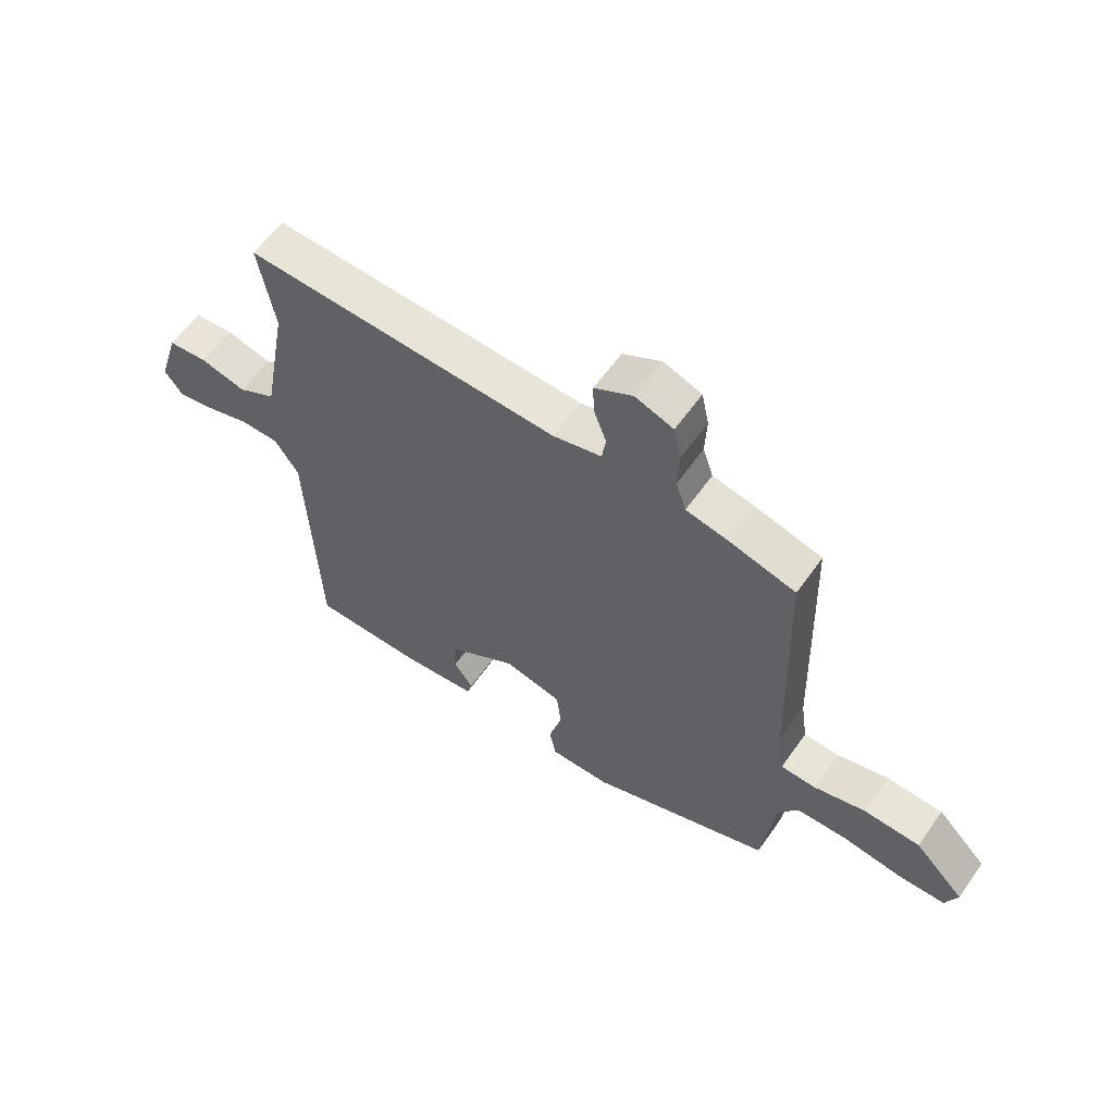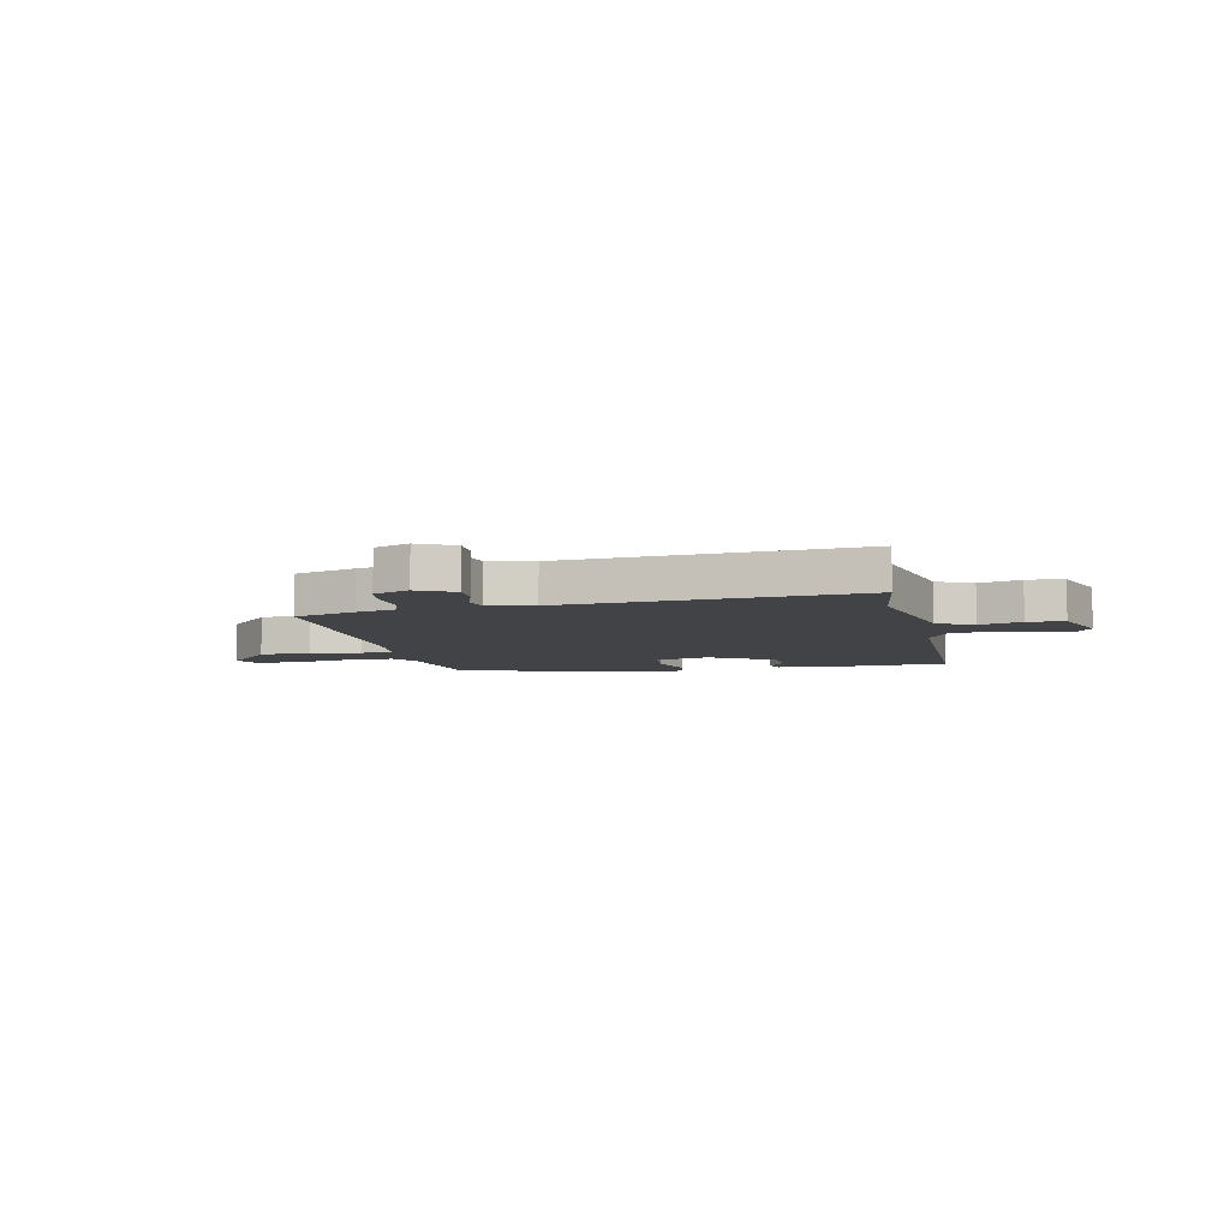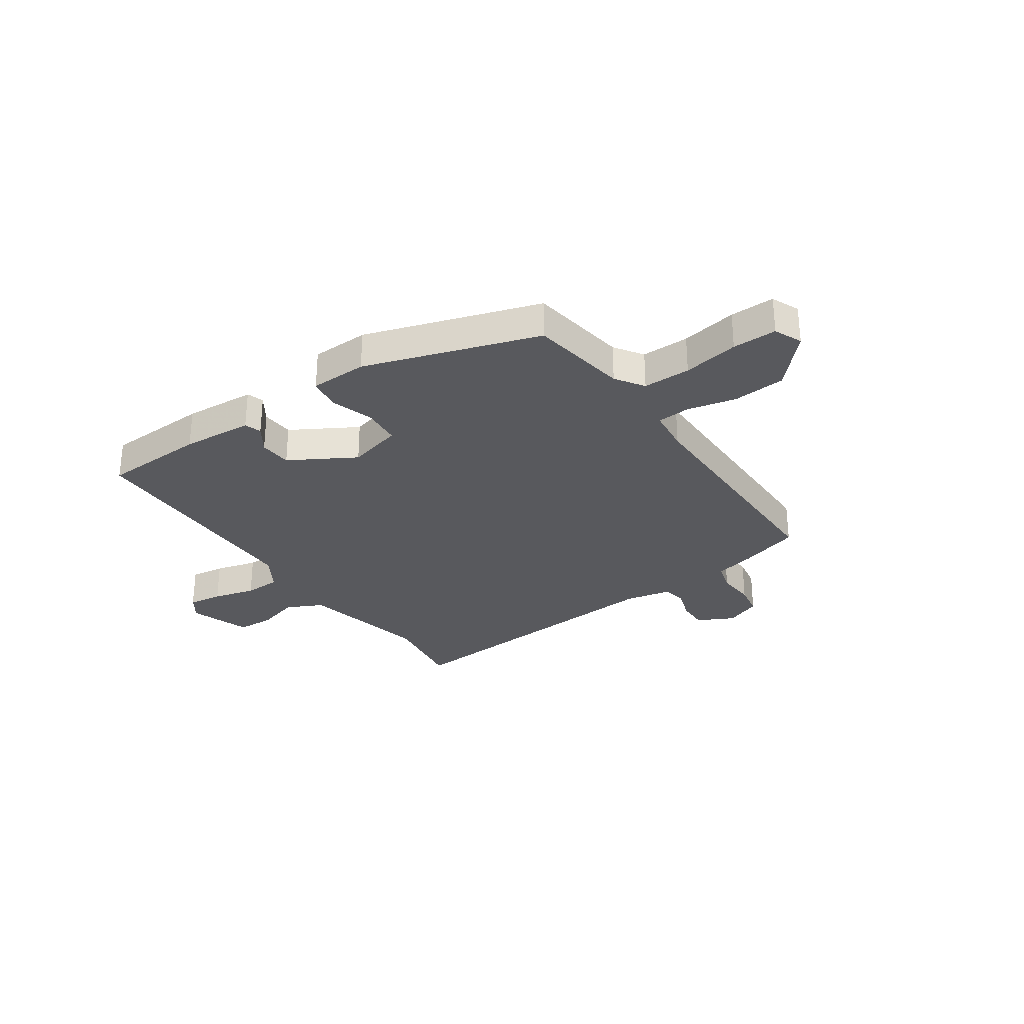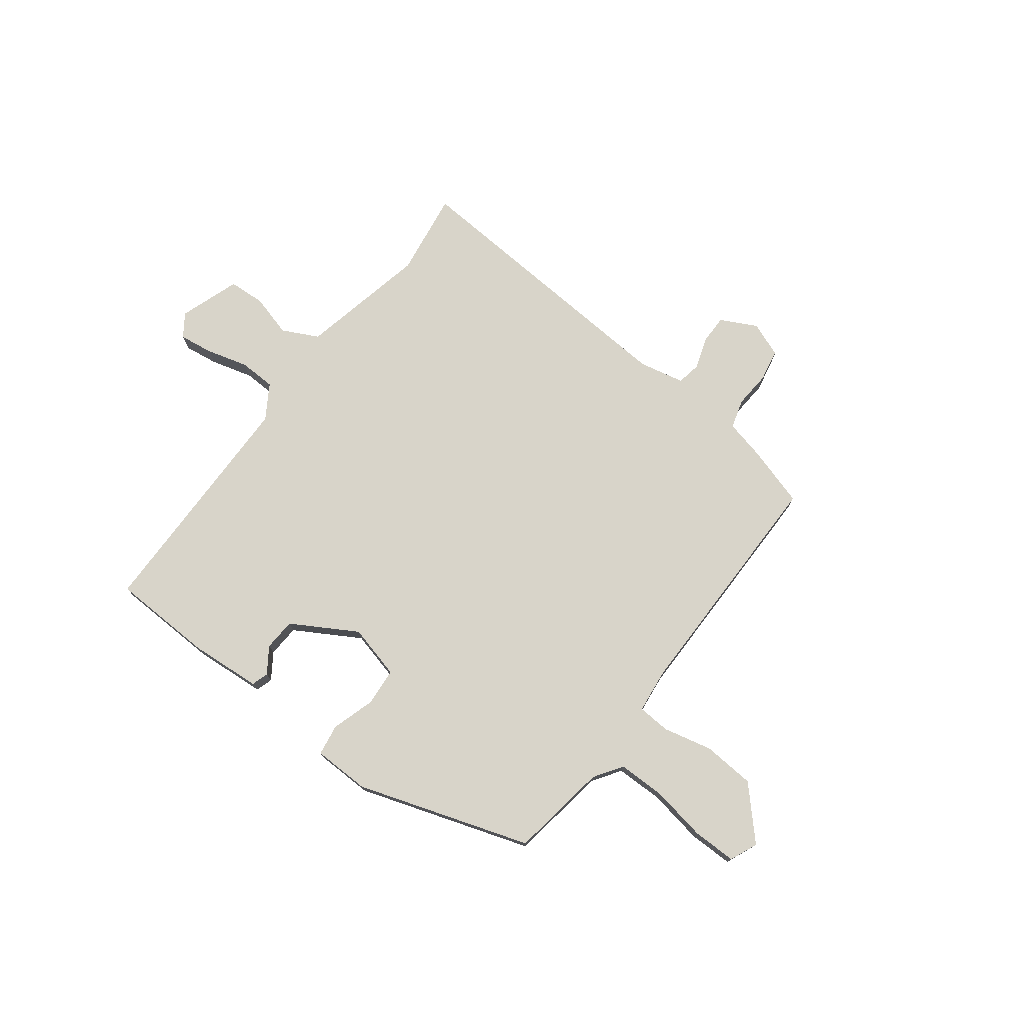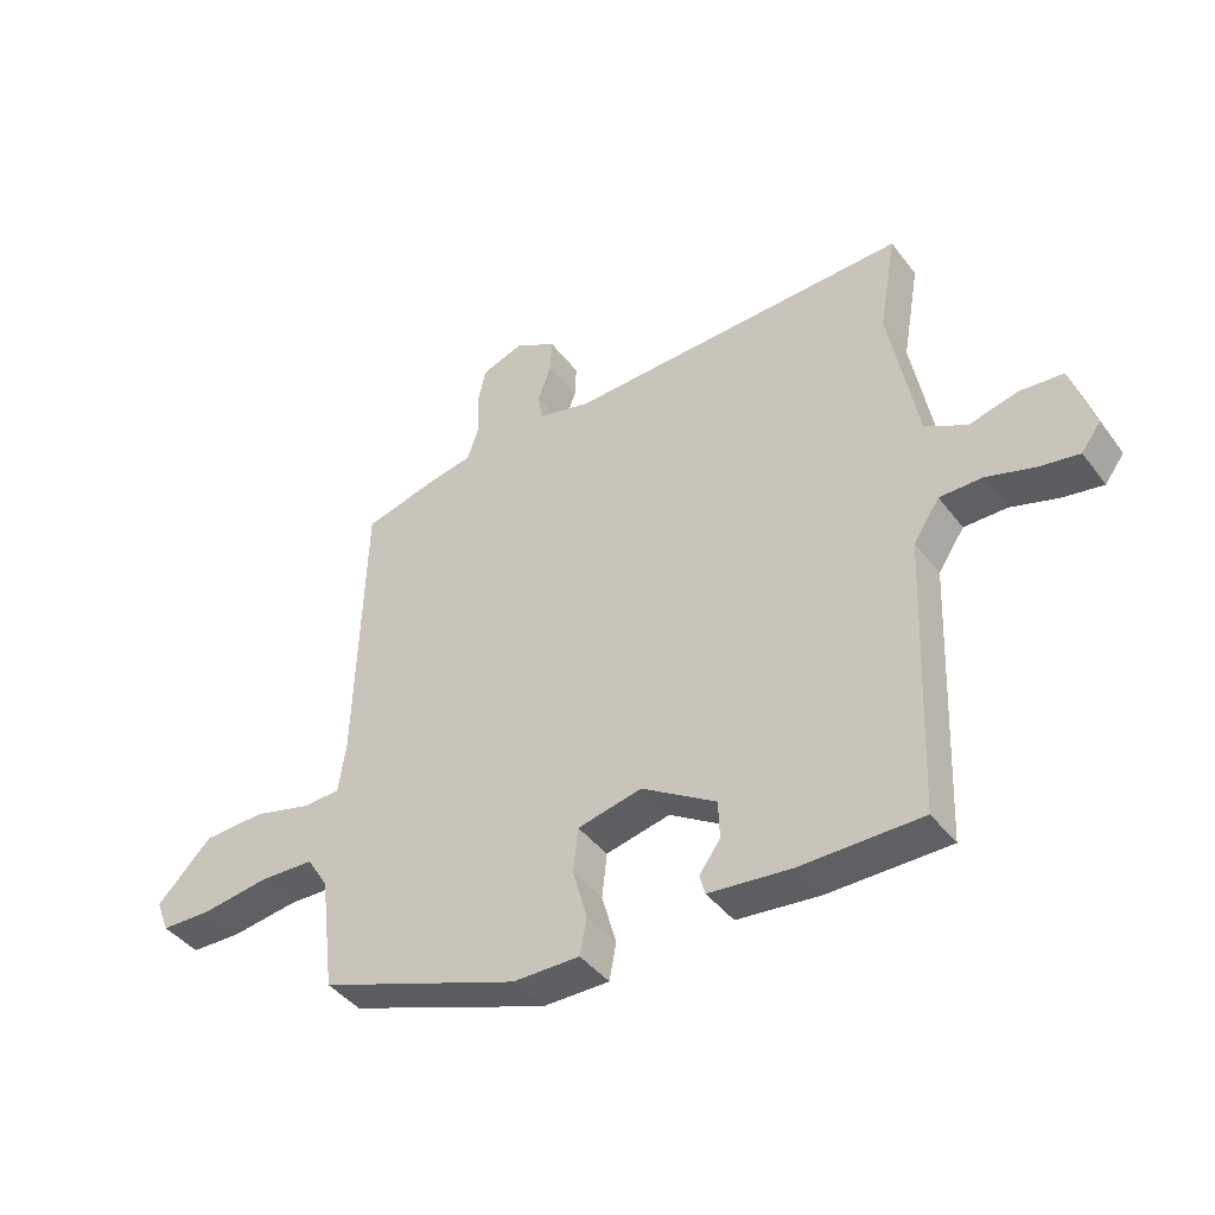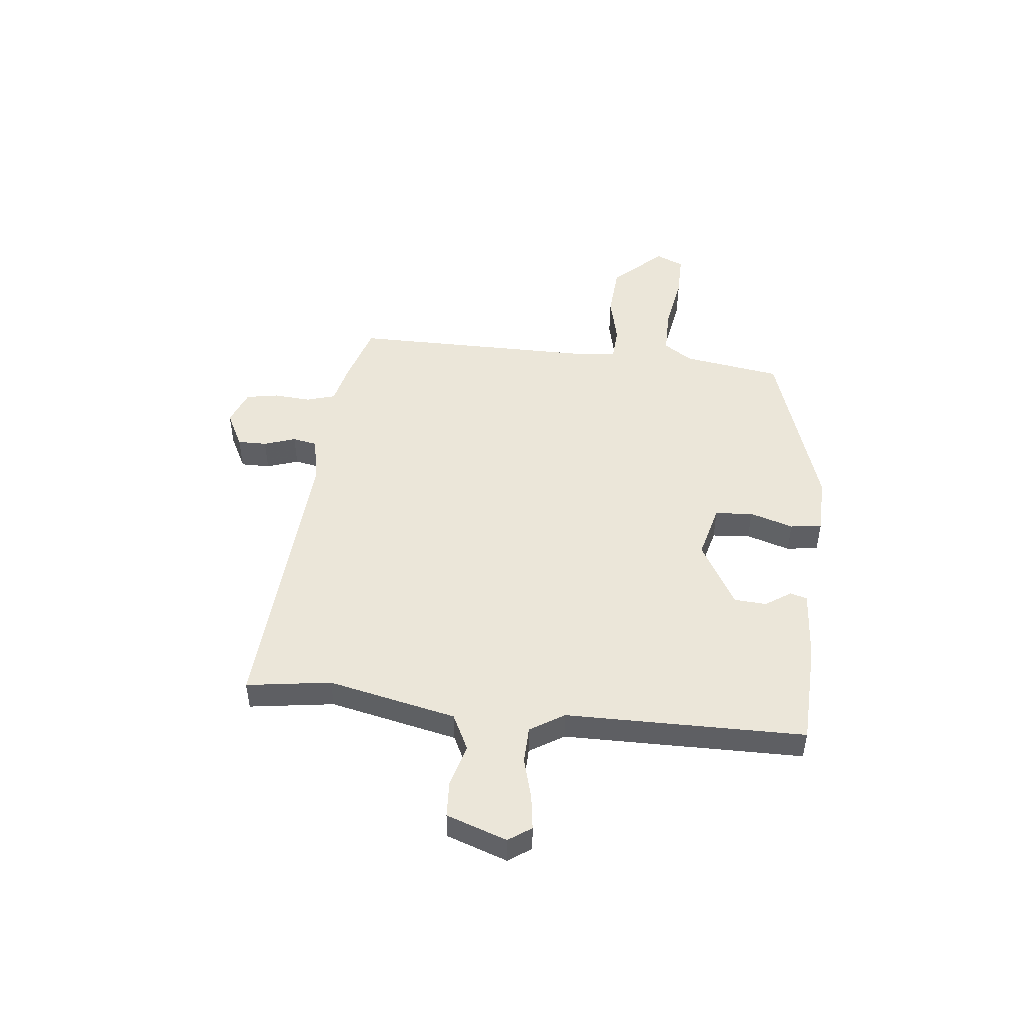
<metadata>
{"format":"obj","ext":"obj","renderer":"f3d","projection":"perspective","resolution":1024,"background":"white","views":[{"elev":59.7,"azim":-145.0,"up":"+Z"},{"elev":-7.1,"azim":14.2,"up":"+Y"},{"elev":-30.0,"azim":-143.6,"up":"+Y"},{"elev":75.5,"azim":-141.1,"up":"+Y"},{"elev":-42.2,"azim":34.0,"up":"+Z"},{"elev":48.5,"azim":98.0,"up":"+Y"}]}
</metadata>
<code>
v 0.475 0.07 -0.516
v 0.281 0.07 -0.517
v 0.148 0.07 -0.503
v 0.139 0.07 -0.471
v 0.173 0.07 -0.424
v 0.171 0.07 -0.363
v 0.051 0.07 -0.288
v -0.052 0.07 -0.311
v -0.06 0.07 -0.382
v -0.037 0.07 -0.465
v -0.048 0.07 -0.524
v -0.155 0.07 -0.523
v -0.477 0.07 -0.406
v -0.5 0.07 -0.22
v -0.534 0.07 -0.166
v -0.623 0.07 -0.163
v -0.728 0.07 -0.178
v -0.811 0.07 -0.176
v -0.832 0.07 -0.123
v -0.744 0.07 -0.034
v -0.645 0.07 -0.03
v -0.554 0.07 -0.054
v -0.492 0.07 -0.052
v -0.48 0.07 0.03
v -0.466 0.07 0.488
v -0.35 0.07 0.519
v -0.275 0.07 0.534
v -0.257 0.07 0.588
v -0.26 0.07 0.658
v -0.247 0.07 0.718
v -0.18 0.07 0.742
v -0.113 0.07 0.705
v -0.115 0.07 0.65
v -0.137 0.07 0.591
v -0.13 0.07 0.545
v -0.045 0.07 0.524
v 0.508 0.07 0.544
v 0.48 0.07 0.385
v 0.493 0.07 0.315
v 0.525 0.07 0.142
v 0.592 0.07 0.106
v 0.672 0.07 0.126
v 0.741 0.07 0.12
v 0.777 0.07 0.005
v 0.746 0.07 -0.037
v 0.682 0.07 -0.026
v 0.604 0.07 -0.002
v 0.535 0.07 -0.002
v 0.493 0.07 -0.065
v 0.475 0 -0.516
v 0.281 0 -0.517
v 0.148 0 -0.503
v 0.139 0 -0.471
v 0.173 0 -0.424
v 0.171 0 -0.363
v 0.051 0 -0.288
v -0.052 0 -0.311
v -0.06 0 -0.382
v -0.037 0 -0.465
v -0.048 0 -0.524
v -0.155 0 -0.523
v -0.477 0 -0.406
v -0.5 0 -0.22
v -0.534 0 -0.166
v -0.623 0 -0.163
v -0.728 0 -0.178
v -0.811 0 -0.176
v -0.832 0 -0.123
v -0.744 0 -0.034
v -0.645 0 -0.03
v -0.554 0 -0.054
v -0.492 0 -0.052
v -0.48 0 0.03
v -0.466 0 0.488
v -0.35 0 0.519
v -0.275 0 0.534
v -0.257 0 0.588
v -0.26 0 0.658
v -0.247 0 0.718
v -0.18 0 0.742
v -0.113 0 0.705
v -0.115 0 0.65
v -0.137 0 0.591
v -0.13 0 0.545
v -0.045 0 0.524
v 0.508 0 0.544
v 0.48 0 0.385
v 0.493 0 0.315
v 0.525 0 0.142
v 0.592 0 0.106
v 0.672 0 0.126
v 0.741 0 0.12
v 0.777 0 0.005
v 0.746 0 -0.037
v 0.682 0 -0.026
v 0.604 0 -0.002
v 0.535 0 -0.002
v 0.493 0 -0.065
f 44 45 46 47
f 44 47 48
f 41 42 43 44
f 40 41 44 48
f 38 39 40 48
f 36 37 38
f 35 36 38 48
f 31 32 33 34
f 31 34 35
f 28 29 30 31
f 27 28 31 35
f 24 25 26 27
f 23 24 27 35
f 19 20 21 22
f 19 22 23
f 16 17 18 19
f 15 16 19 23
f 14 15 23 35
f 9 10 11 12
f 8 9 12 13
f 2 3 4 5
f 49 1 2 5
f 49 5 6
f 48 49 6 7
f 35 48 7 8
f 8 13 14 35
f 96 95 94 93
f 97 96 93
f 93 92 91 90
f 97 93 90 89
f 97 89 88 87
f 87 86 85
f 97 87 85 84
f 83 82 81 80
f 84 83 80
f 80 79 78 77
f 84 80 77 76
f 76 75 74 73
f 84 76 73 72
f 71 70 69 68
f 72 71 68
f 68 67 66 65
f 72 68 65 64
f 84 72 64 63
f 61 60 59 58
f 62 61 58 57
f 54 53 52 51
f 54 51 50 98
f 55 54 98
f 56 55 98 97
f 57 56 97 84
f 84 63 62 57
f 1 50 51 2
f 2 51 52 3
f 3 52 53 4
f 4 53 54 5
f 5 54 55 6
f 6 55 56 7
f 7 56 57 8
f 8 57 58 9
f 9 58 59 10
f 10 59 60 11
f 11 60 61 12
f 12 61 62 13
f 13 62 63 14
f 14 63 64 15
f 15 64 65 16
f 16 65 66 17
f 17 66 67 18
f 18 67 68 19
f 19 68 69 20
f 20 69 70 21
f 21 70 71 22
f 22 71 72 23
f 23 72 73 24
f 24 73 74 25
f 25 74 75 26
f 26 75 76 27
f 27 76 77 28
f 28 77 78 29
f 29 78 79 30
f 30 79 80 31
f 31 80 81 32
f 32 81 82 33
f 33 82 83 34
f 34 83 84 35
f 35 84 85 36
f 36 85 86 37
f 37 86 87 38
f 38 87 88 39
f 39 88 89 40
f 40 89 90 41
f 41 90 91 42
f 42 91 92 43
f 43 92 93 44
f 44 93 94 45
f 45 94 95 46
f 46 95 96 47
f 47 96 97 48
f 48 97 98 49
f 49 98 50 1

</code>
